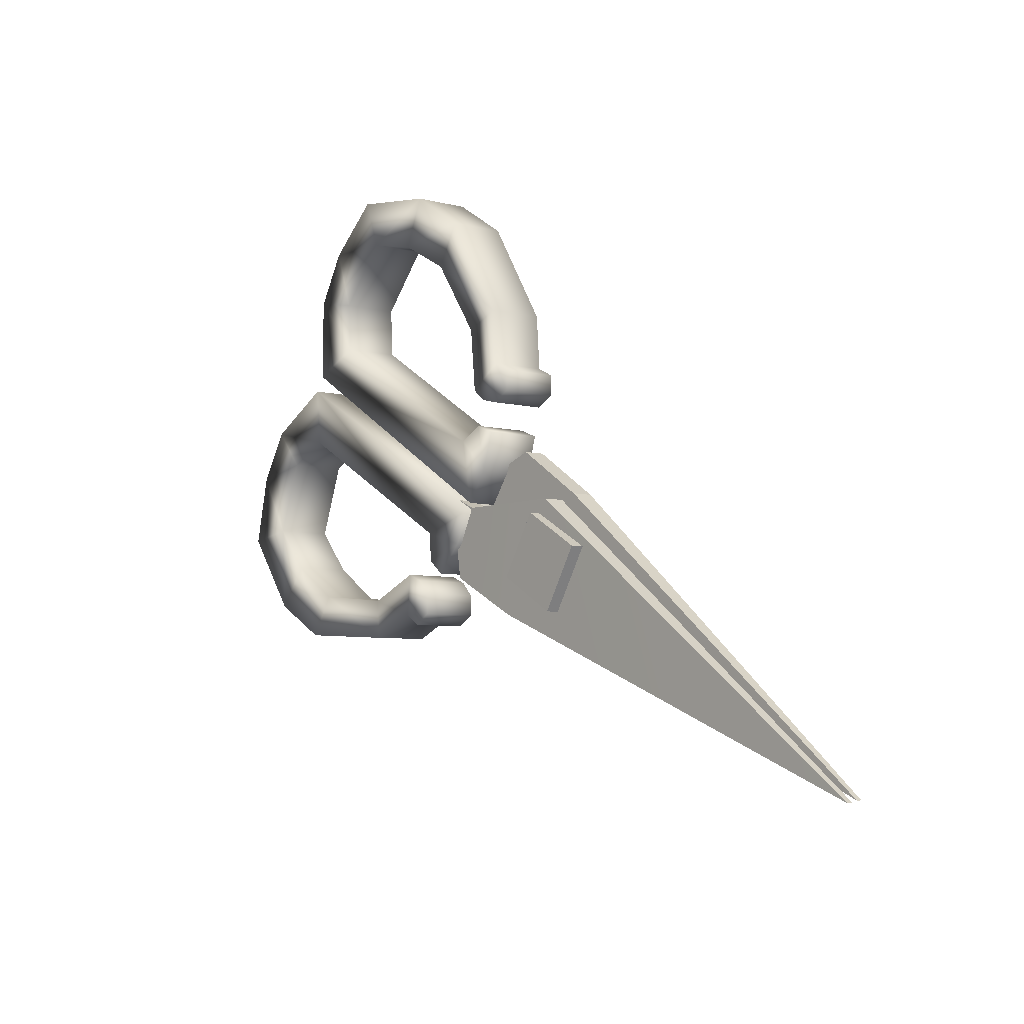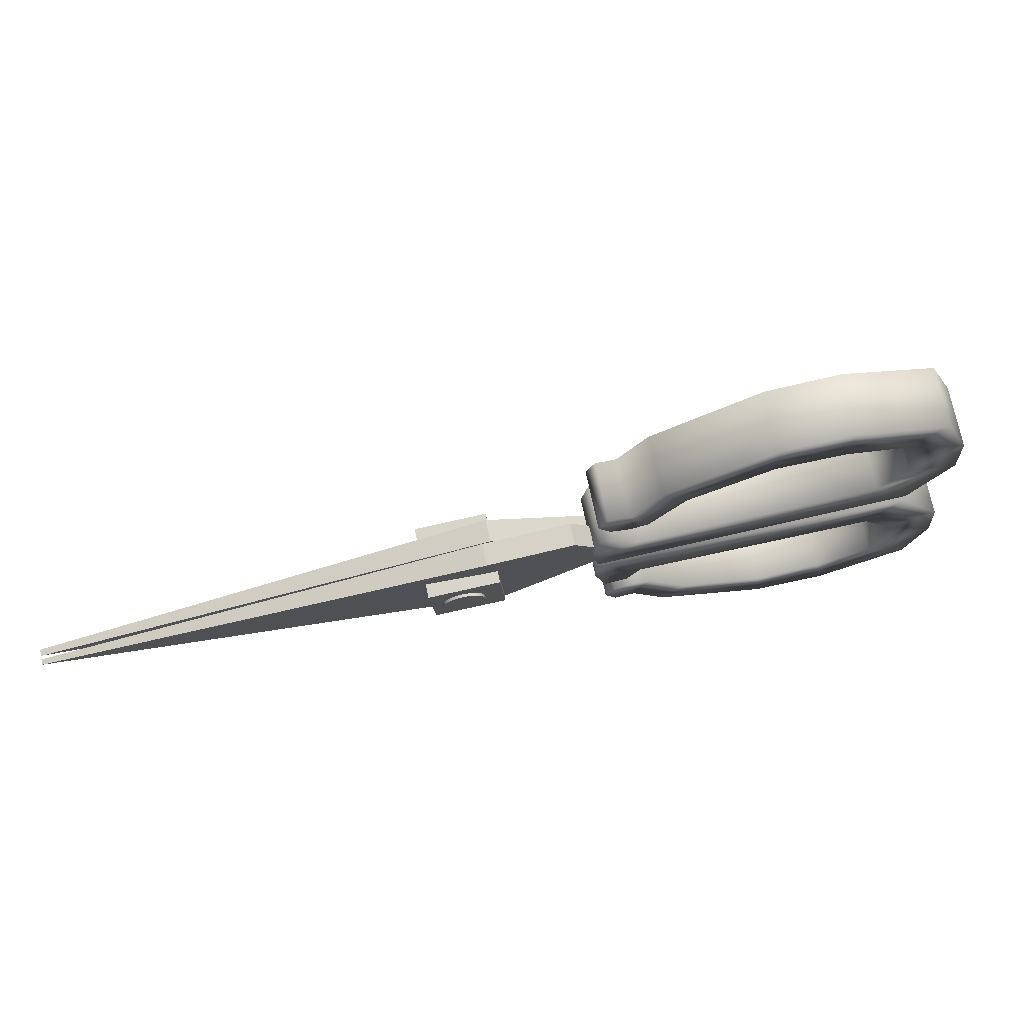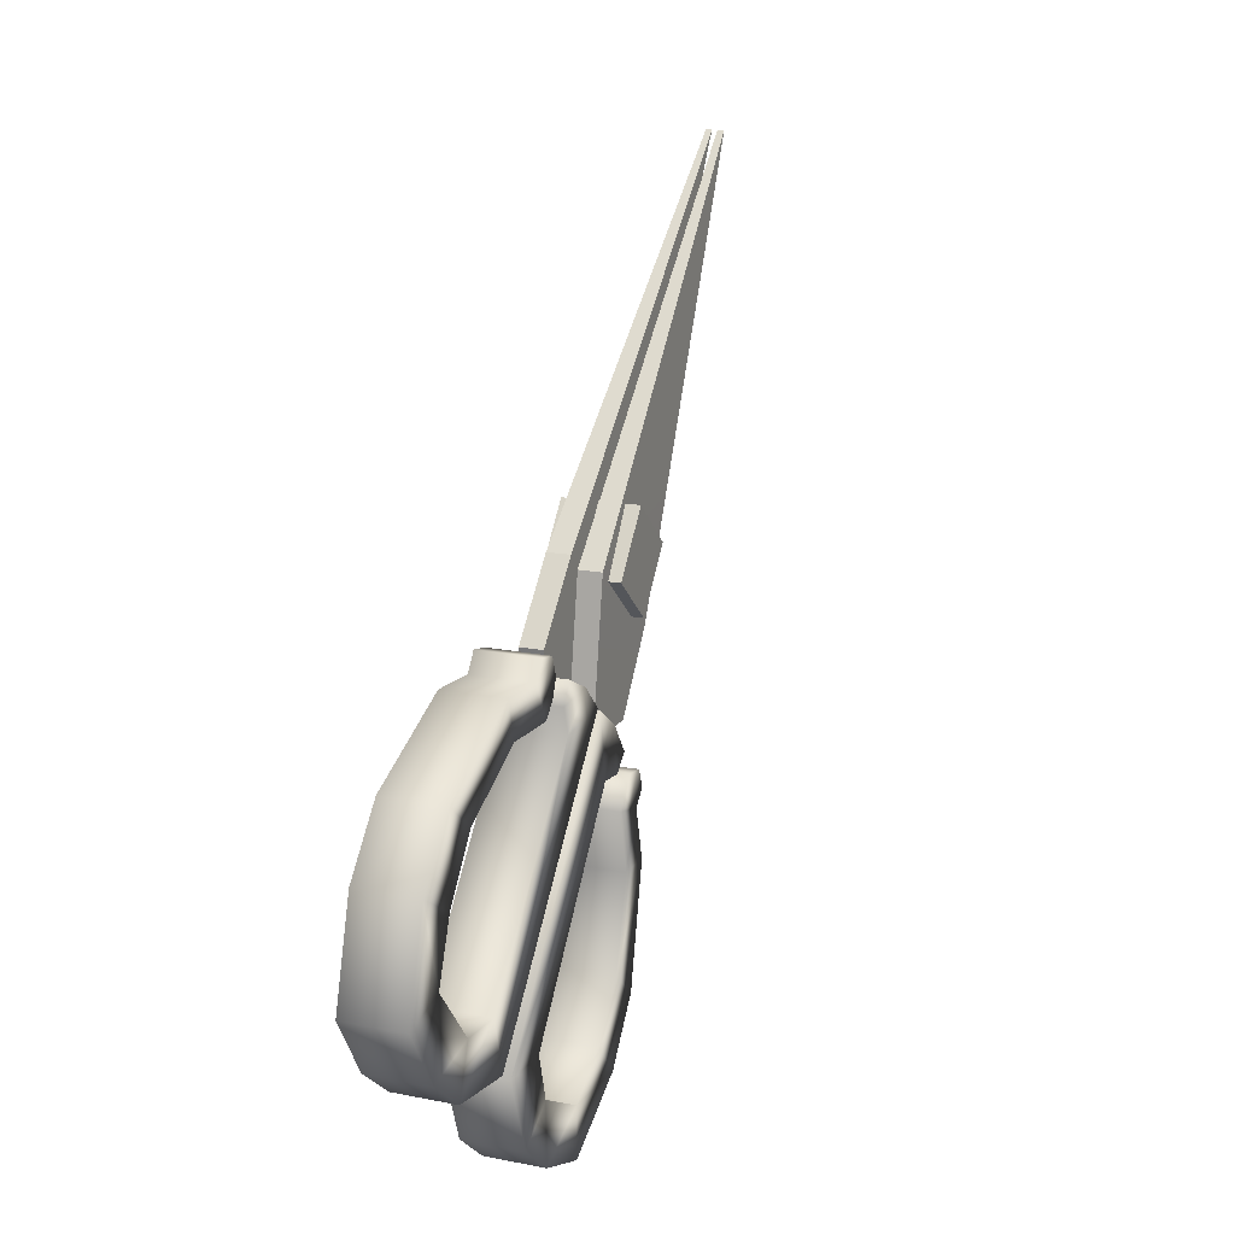
<metadata>
{"format":"obj","ext":"obj","renderer":"f3d","projection":"perspective","resolution":1024,"background":"white","views":[{"elev":22.9,"azim":89.1,"up":"+Y"},{"elev":54.6,"azim":-156.9,"up":"+Y"},{"elev":77.0,"azim":-43.7,"up":"+Y"}]}
</metadata>
<code>
g edge
v -1.435 1.175 12.55
v -1.416 1.016 12.6
v -0.9155 1.021 12.25
v -1.539 1.118 12.65
v -1.613 1.121 12.7
v -1.616 1.089 12.71
v -1.547 1.075 12.67
v -1.512 1.026 12.67
v -1.522 1.127 12.67
v -1.399 1.025 12.62
v -1.495 1.035 12.69
v -1.53 1.084 12.69
v -1.597 1.13 12.72
v -1.6 1.098 12.74
v -1.419 1.184 12.58
v -0.9108 1.024 12.25
v -1.399 1.025 12.62
v -0.9108 1.024 12.25
v -1.416 1.016 12.6
v -0.9155 1.021 12.25
v -0.9108 1.024 12.25
v -1.419 1.184 12.58
v -0.9155 1.021 12.25
v -1.435 1.175 12.55
v -1.419 1.184 12.58
v -1.522 1.127 12.67
v -1.435 1.175 12.55
v -1.539 1.118 12.65
v -1.597 1.13 12.72
v -1.6 1.098 12.74
v -1.613 1.121 12.7
v -1.616 1.089 12.71
v -1.6 1.098 12.74
v -1.53 1.084 12.69
v -1.616 1.089 12.71
v -1.547 1.075 12.67
v -1.522 1.127 12.67
v -1.597 1.13 12.72
v -1.539 1.118 12.65
v -1.613 1.121 12.7
v -1.53 1.084 12.69
v -1.495 1.035 12.69
v -1.547 1.075 12.67
v -1.512 1.026 12.67
v -1.495 1.035 12.69
v -1.399 1.025 12.62
v -1.512 1.026 12.67
v -1.416 1.016 12.6
f 3 2 1
f 2 4 1
f 7 6 5
f 7 5 4
f 4 8 7
f 4 2 8
f 11 10 9
f 12 11 9
f 9 13 12
f 13 14 12
f 15 9 10
f 15 10 16
f 19 18 17
f 19 20 18
f 23 22 21
f 23 24 22
f 27 26 25
f 27 28 26
f 31 30 29
f 31 32 30
f 35 34 33
f 35 36 34
f 39 38 37
f 39 40 38
f 43 42 41
f 43 44 42
f 47 46 45
f 47 48 46
g handler (1)
v -1.52 1.183 12.66
v -1.558 1.233 12.66
v -1.533 1.233 12.65
v -1.572 1.205 12.68
v -1.52 1.136 12.67
v -1.865 1.196 12.9
v -1.832 1.251 12.85
v -1.917 1.294 12.89
v -1.866 1.307 12.85
v -1.922 1.368 12.87
v -1.857 1.401 12.81
v -1.903 1.45 12.82
v -1.809 1.482 12.74
v -1.797 1.415 12.76
v -1.731 1.468 12.69
v -1.726 1.407 12.71
v -1.57 1.318 12.64
v -1.548 1.316 12.62
v -1.536 1.292 12.62
v -1.546 1.271 12.64
v -1.566 1.267 12.66
v -1.586 1.273 12.67
v -1.632 1.344 12.67
v -1.609 1.38 12.64
v -1.773 1.445 12.63
v -1.768 1.383 12.65
v -1.651 1.357 12.58
v -1.674 1.321 12.61
v -1.613 1.295 12.58
v -1.629 1.25 12.61
v -1.608 1.244 12.6
v -1.588 1.248 12.58
v -1.578 1.268 12.56
v -1.59 1.293 12.56
v -1.84 1.392 12.7
v -1.852 1.459 12.68
v -1.899 1.377 12.75
v -1.946 1.426 12.76
v -1.964 1.344 12.81
v -1.908 1.284 12.79
v -1.959 1.27 12.83
v -1.875 1.227 12.79
v -1.908 1.173 12.84
v -1.614 1.182 12.62
v -1.562 1.112 12.61
v -1.562 1.16 12.6
v -1.6 1.209 12.6
v -1.576 1.21 12.59
v -1.6 1.209 12.6
v -1.576 1.21 12.59
v -1.558 1.233 12.66
v -1.533 1.233 12.65
v -1.576 1.21 12.59
v -1.562 1.16 12.6
v -1.533 1.233 12.65
v -1.52 1.183 12.66
v -1.614 1.182 12.62
v -1.6 1.209 12.6
v -1.572 1.205 12.68
v -1.558 1.233 12.66
v -1.562 1.16 12.6
v -1.562 1.112 12.61
v -1.52 1.183 12.66
v -1.52 1.136 12.67
v -1.562 1.112 12.61
v -1.908 1.173 12.84
v -1.52 1.136 12.67
v -1.865 1.196 12.9
v -1.875 1.227 12.79
v -1.614 1.182 12.62
v -1.832 1.251 12.85
v -1.572 1.205 12.68
v -1.908 1.173 12.84
v -1.959 1.27 12.83
v -1.865 1.196 12.9
v -1.917 1.294 12.89
v -1.908 1.284 12.79
v -1.875 1.227 12.79
v -1.866 1.307 12.85
v -1.832 1.251 12.85
v -1.959 1.27 12.83
v -1.964 1.344 12.81
v -1.917 1.294 12.89
v -1.922 1.368 12.87
v -1.899 1.377 12.75
v -1.908 1.284 12.79
v -1.857 1.401 12.81
v -1.866 1.307 12.85
v -1.964 1.344 12.81
v -1.946 1.426 12.76
v -1.922 1.368 12.87
v -1.903 1.45 12.82
v -1.946 1.426 12.76
v -1.852 1.459 12.68
v -1.903 1.45 12.82
v -1.809 1.482 12.74
v -1.84 1.392 12.7
v -1.899 1.377 12.75
v -1.797 1.415 12.76
v -1.857 1.401 12.81
v -1.852 1.459 12.68
v -1.773 1.445 12.63
v -1.809 1.482 12.74
v -1.731 1.468 12.69
v -1.768 1.383 12.65
v -1.84 1.392 12.7
v -1.726 1.407 12.71
v -1.797 1.415 12.76
v -1.613 1.295 12.58
v -1.59 1.293 12.56
v -1.57 1.318 12.64
v -1.548 1.316 12.62
v -1.59 1.293 12.56
v -1.578 1.268 12.56
v -1.548 1.316 12.62
v -1.536 1.292 12.62
v -1.578 1.268 12.56
v -1.588 1.248 12.58
v -1.536 1.292 12.62
v -1.546 1.271 12.64
v -1.588 1.248 12.58
v -1.608 1.244 12.6
v -1.546 1.271 12.64
v -1.566 1.267 12.66
v -1.608 1.244 12.6
v -1.629 1.25 12.61
v -1.566 1.267 12.66
v -1.586 1.273 12.67
v -1.629 1.25 12.61
v -1.674 1.321 12.61
v -1.586 1.273 12.67
v -1.632 1.344 12.67
v -1.651 1.357 12.58
v -1.613 1.295 12.58
v -1.609 1.38 12.64
v -1.57 1.318 12.64
v -1.674 1.321 12.61
v -1.768 1.383 12.65
v -1.632 1.344 12.67
v -1.726 1.407 12.71
v -1.773 1.445 12.63
v -1.651 1.357 12.58
v -1.731 1.468 12.69
v -1.609 1.38 12.64
f 51 50 49
f 50 52 49
f 49 52 53
f 53 52 54
f 54 52 55
f 54 55 56
f 55 57 56
f 57 58 56
f 59 58 57
f 59 60 58
f 61 60 59
f 62 61 59
f 63 61 62
f 64 63 62
f 67 66 65
f 68 67 65
f 68 65 69
f 65 70 69
f 65 71 70
f 72 71 65
f 72 64 71
f 63 64 72
f 75 74 73
f 76 74 75
f 77 76 75
f 78 76 77
f 79 78 77
f 79 77 80
f 77 81 80
f 77 82 81
f 83 73 74
f 83 84 73
f 85 84 83
f 85 86 84
f 87 86 85
f 88 87 85
f 89 87 88
f 89 88 90
f 89 90 91
f 90 92 91
f 91 92 93
f 93 92 94
f 94 92 95
f 94 95 96
f 99 98 97
f 99 100 98
f 103 102 101
f 103 104 102
f 107 106 105
f 107 108 106
f 111 110 109
f 111 112 110
f 115 114 113
f 115 116 114
f 119 118 117
f 119 120 118
f 123 122 121
f 123 124 122
f 127 126 125
f 127 128 126
f 131 130 129
f 131 132 130
f 135 134 133
f 135 136 134
f 139 138 137
f 139 140 138
f 143 142 141
f 143 144 142
f 147 146 145
f 147 148 146
f 151 150 149
f 151 152 150
f 155 154 153
f 155 156 154
f 159 158 157
f 159 160 158
f 163 162 161
f 163 164 162
f 167 166 165
f 167 168 166
f 171 170 169
f 171 172 170
f 175 174 173
f 175 176 174
f 179 178 177
f 179 180 178
f 183 182 181
f 183 184 182
f 187 186 185
f 187 188 186
f 191 190 189
f 191 192 190
g Cube
v -1.377 1.036 12.5
v -1.383 1.126 12.47
v -1.325 1.065 12.58
v -1.331 1.155 12.54
v -1.404 1.078 12.63
v -1.41 1.168 12.6
v -1.456 1.049 12.55
v -1.462 1.139 12.52
v -1.325 1.065 12.58
v -1.331 1.155 12.54
v -1.404 1.078 12.63
v -1.41 1.168 12.6
v -1.456 1.049 12.55
v -1.377 1.036 12.5
v -1.383 1.126 12.47
v -1.462 1.139 12.52
v -1.383 1.126 12.47
v -1.331 1.155 12.54
v -1.41 1.168 12.6
v -1.462 1.139 12.52
v -1.456 1.049 12.55
v -1.404 1.078 12.63
v -1.325 1.065 12.58
v -1.377 1.036 12.5
f 196 195 193
f 194 196 193
f 198 197 201
f 202 198 201
f 200 199 203
f 204 200 203
f 207 206 205
f 208 207 205
f 211 210 209
f 212 211 209
f 215 214 213
f 216 215 213
g Cylinder
v -1.37 1.141 12.57
v -1.395 1.127 12.53
v -1.358 1.135 12.56
v -1.383 1.122 12.53
v -1.358 1.135 12.56
v -1.383 1.122 12.53
v -1.348 1.124 12.56
v -1.373 1.111 12.52
v -1.348 1.124 12.56
v -1.373 1.111 12.52
v -1.344 1.111 12.56
v -1.369 1.097 12.53
v -1.344 1.111 12.56
v -1.369 1.097 12.53
v -1.346 1.097 12.57
v -1.371 1.084 12.53
v -1.346 1.097 12.57
v -1.371 1.084 12.53
v -1.354 1.089 12.58
v -1.379 1.075 12.54
v -1.354 1.089 12.58
v -1.379 1.075 12.54
v -1.365 1.087 12.59
v -1.39 1.073 12.55
v -1.365 1.087 12.59
v -1.39 1.073 12.55
v -1.378 1.092 12.59
v -1.403 1.078 12.56
v -1.378 1.092 12.59
v -1.403 1.078 12.56
v -1.387 1.103 12.6
v -1.412 1.089 12.56
v -1.387 1.103 12.6
v -1.412 1.089 12.56
v -1.391 1.117 12.59
v -1.416 1.103 12.56
v -1.391 1.117 12.59
v -1.416 1.103 12.56
v -1.389 1.13 12.59
v -1.414 1.116 12.55
v -1.389 1.13 12.59
v -1.414 1.116 12.55
v -1.382 1.139 12.58
v -1.407 1.125 12.54
v -1.382 1.139 12.58
v -1.407 1.125 12.54
v -1.42 1.113 12.5
v -1.408 1.108 12.49
v -1.408 1.108 12.49
v -1.399 1.097 12.49
v -1.399 1.097 12.49
v -1.394 1.083 12.49
v -1.394 1.083 12.49
v -1.396 1.07 12.5
v -1.396 1.07 12.5
v -1.404 1.061 12.51
v -1.404 1.061 12.51
v -1.416 1.059 12.52
v -1.416 1.059 12.52
v -1.428 1.064 12.52
v -1.428 1.064 12.52
v -1.437 1.075 12.52
v -1.437 1.075 12.52
v -1.442 1.089 12.52
v -1.442 1.089 12.52
v -1.44 1.102 12.52
v -1.44 1.102 12.52
v -1.432 1.111 12.51
v -1.432 1.111 12.51
v -1.358 1.135 12.56
v -1.368 1.114 12.58
v -1.37 1.141 12.57
v -1.348 1.124 12.56
v -1.344 1.111 12.56
v -1.346 1.097 12.57
v -1.354 1.089 12.58
v -1.365 1.087 12.59
v -1.378 1.092 12.59
v -1.387 1.103 12.6
v -1.391 1.117 12.59
v -1.389 1.13 12.59
v -1.382 1.139 12.58
v -1.42 1.113 12.5
v -1.418 1.086 12.51
v -1.408 1.108 12.49
v -1.399 1.097 12.49
v -1.394 1.083 12.49
v -1.396 1.07 12.5
v -1.404 1.061 12.51
v -1.416 1.059 12.52
v -1.428 1.064 12.52
v -1.437 1.075 12.52
v -1.442 1.089 12.52
v -1.44 1.102 12.52
v -1.432 1.111 12.51
f 219 218 217
f 219 220 218
f 223 222 221
f 223 224 222
f 227 226 225
f 227 228 226
f 231 230 229
f 231 232 230
f 235 234 233
f 235 236 234
f 239 238 237
f 239 240 238
f 243 242 241
f 243 244 242
f 247 246 245
f 247 248 246
f 251 250 249
f 251 252 250
f 255 254 253
f 255 256 254
f 259 258 257
f 259 260 258
f 217 262 261
f 217 218 262
f 220 263 218
f 220 264 263
f 224 265 222
f 224 266 265
f 228 267 226
f 228 268 267
f 232 269 230
f 232 270 269
f 236 271 234
f 236 272 271
f 240 273 238
f 240 274 273
f 244 275 242
f 244 276 275
f 248 277 246
f 248 278 277
f 252 279 250
f 252 280 279
f 256 281 254
f 256 282 281
f 260 283 258
f 260 284 283
f 218 285 262
f 218 263 285
f 288 287 286
f 286 287 289
f 289 287 290
f 290 287 291
f 291 287 292
f 292 287 293
f 293 287 294
f 294 287 295
f 295 287 296
f 296 287 297
f 297 287 298
f 298 287 288
f 301 300 299
f 302 300 301
f 303 300 302
f 304 300 303
f 305 300 304
f 306 300 305
f 307 300 306
f 308 300 307
f 309 300 308
f 310 300 309
f 311 300 310
f 299 300 311
g edge (1)
v -1.429 1.03 12.6
v -1.43 1.186 12.54
v -0.9193 1.022 12.24
v -1.542 1.121 12.64
v -1.618 1.141 12.69
v -1.625 1.175 12.68
v -1.556 1.167 12.64
v -1.527 1.206 12.6
v -1.559 1.112 12.62
v -1.447 1.177 12.52
v -1.543 1.198 12.58
v -1.572 1.158 12.61
v -1.634 1.132 12.67
v -1.641 1.166 12.66
v -1.445 1.021 12.58
v -0.9234 1.02 12.24
v -1.447 1.177 12.52
v -0.9234 1.02 12.24
v -1.43 1.186 12.54
v -0.9193 1.022 12.24
v -0.9234 1.02 12.24
v -1.445 1.021 12.58
v -0.9193 1.022 12.24
v -1.429 1.03 12.6
v -1.445 1.021 12.58
v -1.559 1.112 12.62
v -1.429 1.03 12.6
v -1.542 1.121 12.64
v -1.634 1.132 12.67
v -1.641 1.166 12.66
v -1.618 1.141 12.69
v -1.625 1.175 12.68
v -1.641 1.166 12.66
v -1.572 1.158 12.61
v -1.625 1.175 12.68
v -1.556 1.167 12.64
v -1.559 1.112 12.62
v -1.634 1.132 12.67
v -1.542 1.121 12.64
v -1.618 1.141 12.69
v -1.572 1.158 12.61
v -1.543 1.198 12.58
v -1.556 1.167 12.64
v -1.527 1.206 12.6
v -1.543 1.198 12.58
v -1.447 1.177 12.52
v -1.527 1.206 12.6
v -1.43 1.186 12.54
f 314 313 312
f 313 315 312
f 318 317 316
f 318 316 315
f 315 319 318
f 315 313 319
f 322 321 320
f 323 322 320
f 320 324 323
f 324 325 323
f 326 320 321
f 326 321 327
f 330 329 328
f 330 331 329
f 334 333 332
f 334 335 333
f 338 337 336
f 338 339 337
f 342 341 340
f 342 343 341
f 346 345 344
f 346 347 345
f 350 349 348
f 350 351 349
f 354 353 352
f 354 355 353
f 358 357 356
f 358 359 357
g handler
v -1.554 1.055 12.63
v -1.586 1.016 12.67
v -1.561 1.008 12.66
v -1.605 1.049 12.67
v -1.561 1.103 12.62
v -1.906 1.151 12.84
v -1.864 1.085 12.84
v -1.945 1.068 12.9
v -1.891 1.038 12.88
v -1.941 0.9942 12.93
v -1.87 0.9396 12.9
v -1.911 0.9046 12.94
v -1.81 0.8411 12.9
v -1.807 0.9062 12.87
v -1.732 0.8309 12.85
v -1.735 0.8918 12.82
v -1.588 0.933 12.7
v -1.566 0.9276 12.69
v -1.556 0.949 12.68
v -1.569 0.9734 12.67
v -1.59 0.9837 12.69
v -1.61 0.9838 12.7
v -1.647 0.9256 12.75
v -1.619 0.8817 12.75
v -1.689 0.8544 12.91
v -1.693 0.9152 12.88
v -1.577 0.9052 12.81
v -1.605 0.9491 12.81
v -1.546 0.9565 12.76
v -1.568 1.007 12.76
v -1.548 1.007 12.75
v -1.527 0.9969 12.73
v -1.514 0.9725 12.74
v -1.523 0.9511 12.75
v -1.765 0.9297 12.93
v -1.768 0.8646 12.96
v -1.827 0.963 12.96
v -1.868 0.9281 13
v -1.898 1.018 12.99
v -1.849 1.062 12.94
v -1.902 1.091 12.96
v -1.822 1.108 12.9
v -1.863 1.174 12.9
v -1.562 1.072 12.73
v -1.518 1.127 12.68
v -1.512 1.078 12.69
v -1.544 1.039 12.73
v -1.519 1.031 12.72
v -1.544 1.039 12.73
v -1.519 1.031 12.72
v -1.586 1.016 12.67
v -1.561 1.008 12.66
v -1.519 1.031 12.72
v -1.512 1.078 12.69
v -1.561 1.008 12.66
v -1.554 1.055 12.63
v -1.562 1.072 12.73
v -1.544 1.039 12.73
v -1.605 1.049 12.67
v -1.586 1.016 12.67
v -1.512 1.078 12.69
v -1.518 1.127 12.68
v -1.554 1.055 12.63
v -1.561 1.103 12.62
v -1.518 1.127 12.68
v -1.863 1.174 12.9
v -1.561 1.103 12.62
v -1.906 1.151 12.84
v -1.822 1.108 12.9
v -1.562 1.072 12.73
v -1.864 1.085 12.84
v -1.605 1.049 12.67
v -1.863 1.174 12.9
v -1.902 1.091 12.96
v -1.906 1.151 12.84
v -1.945 1.068 12.9
v -1.849 1.062 12.94
v -1.822 1.108 12.9
v -1.891 1.038 12.88
v -1.864 1.085 12.84
v -1.902 1.091 12.96
v -1.898 1.018 12.99
v -1.945 1.068 12.9
v -1.941 0.9942 12.93
v -1.827 0.963 12.96
v -1.849 1.062 12.94
v -1.87 0.9396 12.9
v -1.891 1.038 12.88
v -1.898 1.018 12.99
v -1.868 0.9281 13
v -1.941 0.9942 12.93
v -1.911 0.9046 12.94
v -1.868 0.9281 13
v -1.768 0.8646 12.96
v -1.911 0.9046 12.94
v -1.81 0.8411 12.9
v -1.765 0.9297 12.93
v -1.827 0.963 12.96
v -1.807 0.9062 12.87
v -1.87 0.9396 12.9
v -1.768 0.8646 12.96
v -1.689 0.8544 12.91
v -1.81 0.8411 12.9
v -1.732 0.8309 12.85
v -1.693 0.9152 12.88
v -1.765 0.9297 12.93
v -1.735 0.8918 12.82
v -1.807 0.9062 12.87
v -1.546 0.9565 12.76
v -1.523 0.9511 12.75
v -1.588 0.933 12.7
v -1.566 0.9276 12.69
v -1.523 0.9511 12.75
v -1.514 0.9725 12.74
v -1.566 0.9276 12.69
v -1.556 0.949 12.68
v -1.514 0.9725 12.74
v -1.527 0.9969 12.73
v -1.556 0.949 12.68
v -1.569 0.9734 12.67
v -1.527 0.9969 12.73
v -1.548 1.007 12.75
v -1.569 0.9734 12.67
v -1.59 0.9837 12.69
v -1.548 1.007 12.75
v -1.568 1.007 12.76
v -1.59 0.9837 12.69
v -1.61 0.9838 12.7
v -1.568 1.007 12.76
v -1.605 0.9491 12.81
v -1.61 0.9838 12.7
v -1.647 0.9256 12.75
v -1.577 0.9052 12.81
v -1.546 0.9565 12.76
v -1.619 0.8817 12.75
v -1.588 0.933 12.7
v -1.605 0.9491 12.81
v -1.693 0.9152 12.88
v -1.647 0.9256 12.75
v -1.735 0.8918 12.82
v -1.689 0.8544 12.91
v -1.577 0.9052 12.81
v -1.732 0.8309 12.85
v -1.619 0.8817 12.75
f 362 361 360
f 361 363 360
f 360 363 364
f 364 363 365
f 365 363 366
f 365 366 367
f 366 368 367
f 368 369 367
f 370 369 368
f 370 371 369
f 372 371 370
f 373 372 370
f 374 372 373
f 375 374 373
f 378 377 376
f 379 378 376
f 379 376 380
f 376 381 380
f 376 382 381
f 383 382 376
f 383 375 382
f 374 375 383
f 386 385 384
f 387 385 386
f 388 387 386
f 389 387 388
f 390 389 388
f 390 388 391
f 388 392 391
f 388 393 392
f 394 384 385
f 394 395 384
f 396 395 394
f 396 397 395
f 398 397 396
f 399 398 396
f 400 398 399
f 400 399 401
f 400 401 402
f 401 403 402
f 402 403 404
f 404 403 405
f 405 403 406
f 405 406 407
f 410 409 408
f 410 411 409
f 414 413 412
f 414 415 413
f 418 417 416
f 418 419 417
f 422 421 420
f 422 423 421
f 426 425 424
f 426 427 425
f 430 429 428
f 430 431 429
f 434 433 432
f 434 435 433
f 438 437 436
f 438 439 437
f 442 441 440
f 442 443 441
f 446 445 444
f 446 447 445
f 450 449 448
f 450 451 449
f 454 453 452
f 454 455 453
f 458 457 456
f 458 459 457
f 462 461 460
f 462 463 461
f 466 465 464
f 466 467 465
f 470 469 468
f 470 471 469
f 474 473 472
f 474 475 473
f 478 477 476
f 478 479 477
f 482 481 480
f 482 483 481
f 486 485 484
f 486 487 485
f 490 489 488
f 490 491 489
f 494 493 492
f 494 495 493
f 498 497 496
f 498 499 497
f 502 501 500
f 502 503 501
g Cube (1)
v -1.377 1.036 12.5
v -1.383 1.126 12.47
v -1.325 1.065 12.58
v -1.331 1.155 12.54
v -1.404 1.078 12.63
v -1.41 1.168 12.6
v -1.456 1.049 12.55
v -1.462 1.139 12.52
v -1.325 1.065 12.58
v -1.331 1.155 12.54
v -1.404 1.078 12.63
v -1.41 1.168 12.6
v -1.456 1.049 12.55
v -1.377 1.036 12.5
v -1.383 1.126 12.47
v -1.462 1.139 12.52
v -1.383 1.126 12.47
v -1.331 1.155 12.54
v -1.41 1.168 12.6
v -1.462 1.139 12.52
v -1.456 1.049 12.55
v -1.404 1.078 12.63
v -1.325 1.065 12.58
v -1.377 1.036 12.5
f 507 506 504
f 505 507 504
f 509 508 512
f 513 509 512
f 511 510 514
f 515 511 514
f 518 517 516
f 519 518 516
f 522 521 520
f 523 522 520
f 526 525 524
f 527 526 524

</code>
